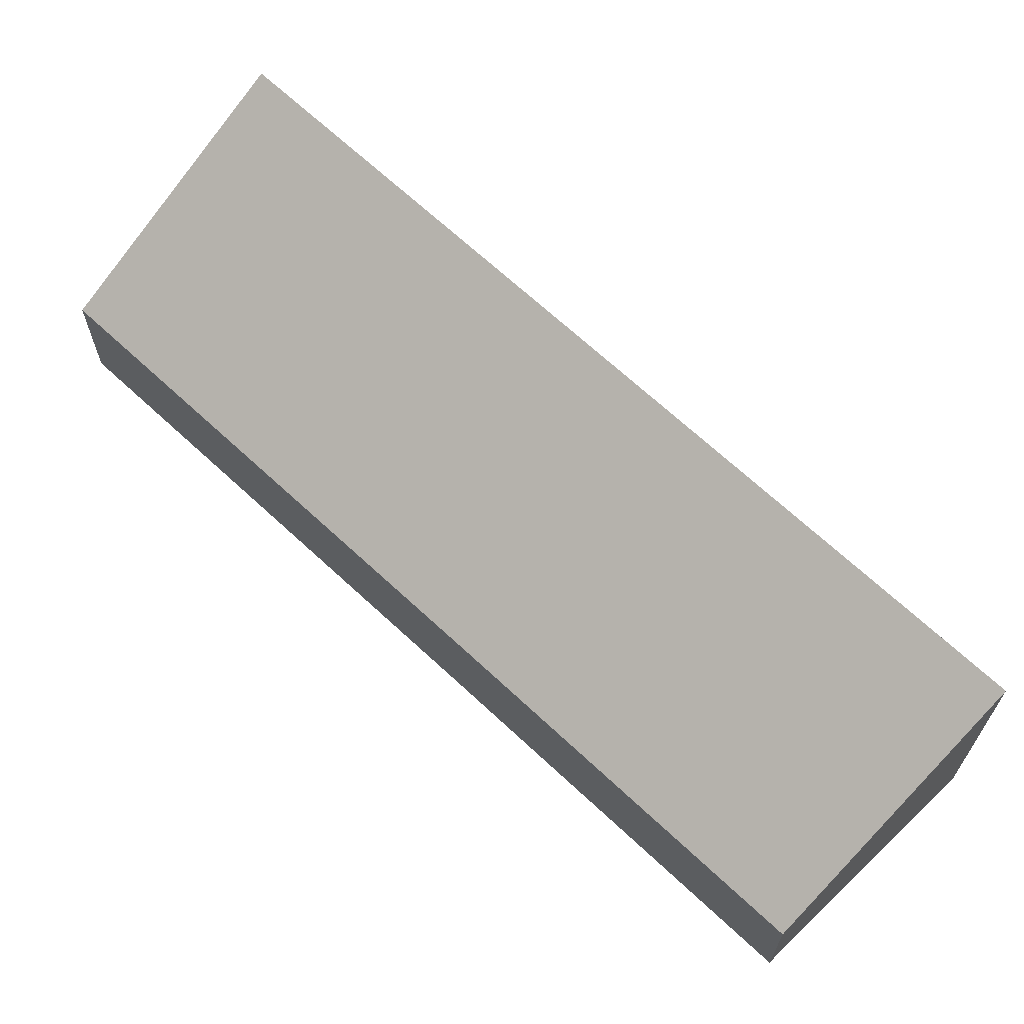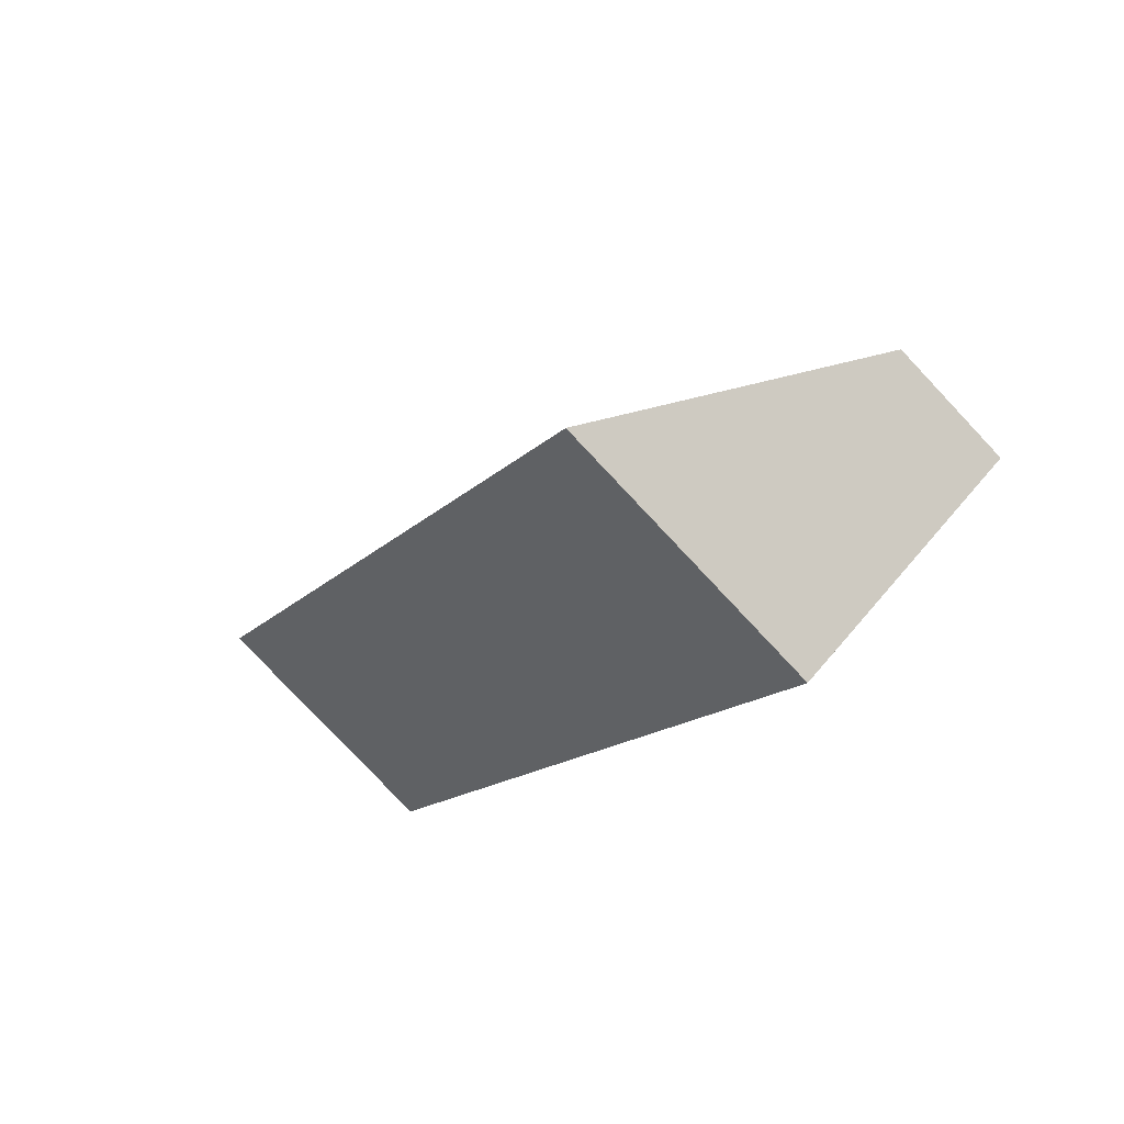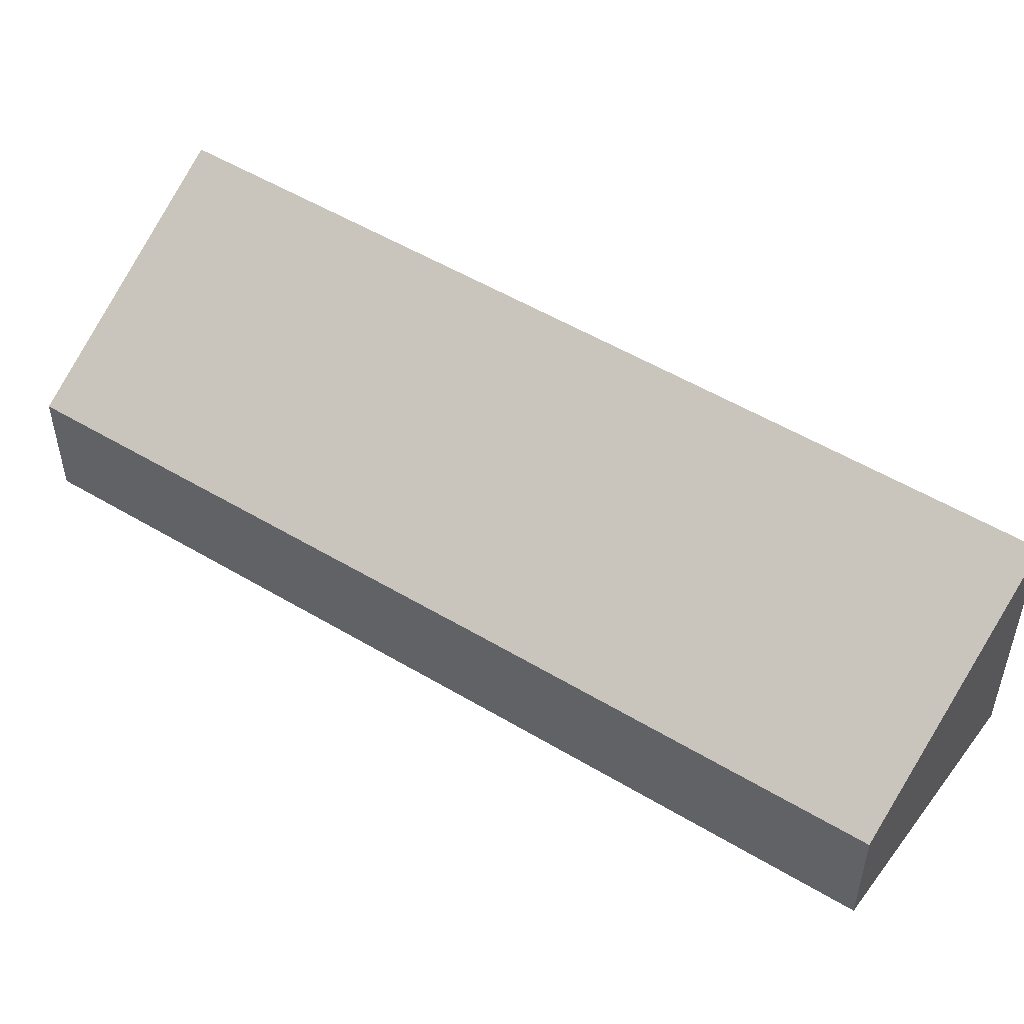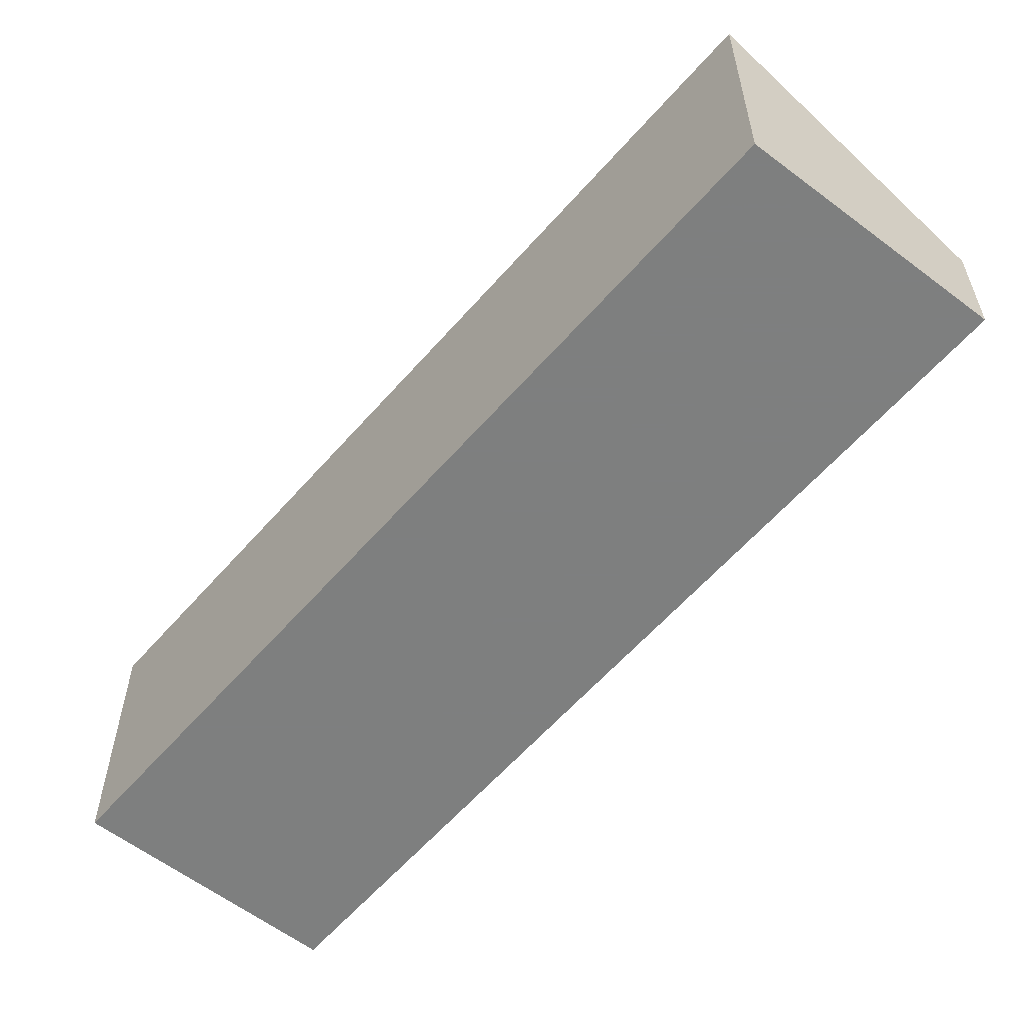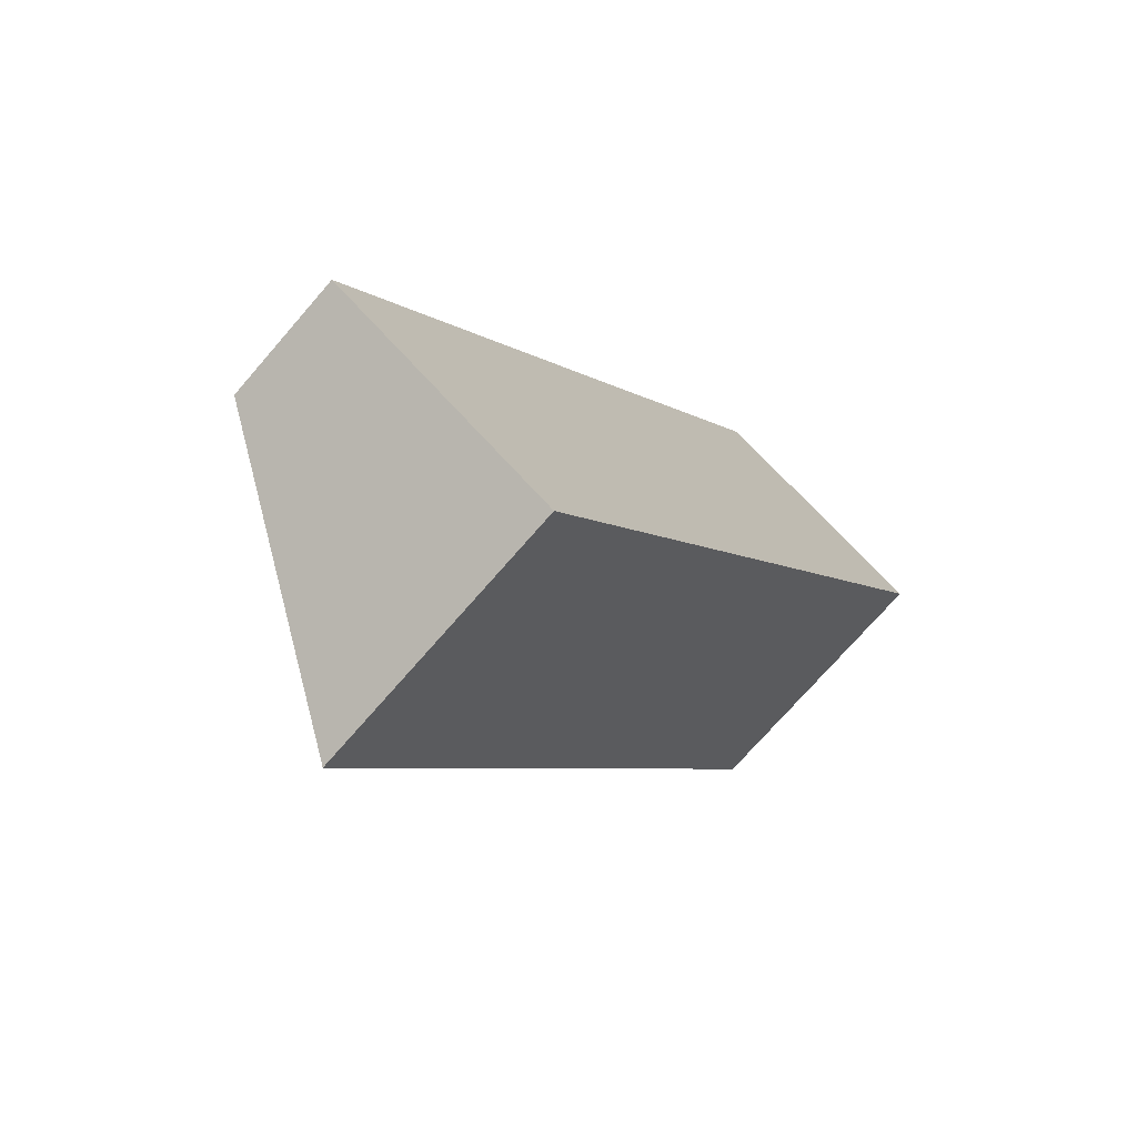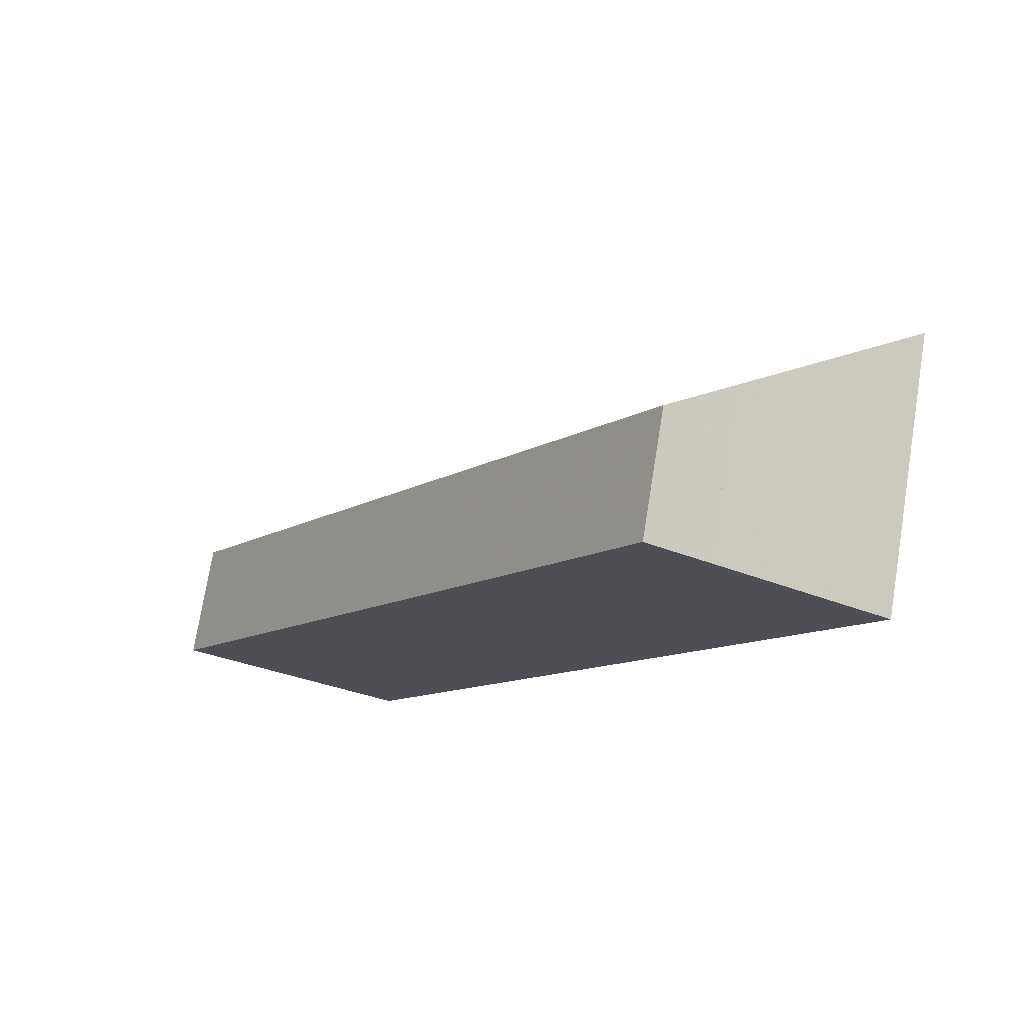
<metadata>
{"format":"obj","ext":"obj","renderer":"f3d","projection":"perspective","resolution":1024,"background":"white","views":[{"elev":67.4,"azim":-14.9,"up":"+Y"},{"elev":-79.3,"azim":-136.7,"up":"+Z"},{"elev":52.5,"azim":-25.2,"up":"+Y"},{"elev":-59.6,"azim":171.2,"up":"+Y"},{"elev":-72.5,"azim":-40.9,"up":"+Z"},{"elev":74.2,"azim":9.2,"up":"+Z"}]}
</metadata>
<code>
v -6.753 -0.07657 5.861
v -6.753 -0.07657 5.861
v -6.753 -0.1264 5.861
v -6.753 -0.1264 5.861
v -6.753 -0.07657 5.861
v -6.772 -0.08884 5.872
v -6.772 -0.1264 5.872
v -6.753 -0.1264 5.861
v -6.772 -0.08884 5.872
v -6.838 -0.08873 5.765
v -6.838 -0.1264 5.765
v -6.772 -0.1264 5.872
v -6.838 -0.08873 5.765
v -6.924 -0.08884 5.628
v -6.924 -0.1264 5.628
v -6.838 -0.1264 5.765
v -6.924 -0.08884 5.628
v -6.854 -0.04215 5.588
v -6.854 -0.1264 5.588
v -6.924 -0.1264 5.628
v -6.854 -0.04215 5.588
v -6.784 -0.04215 5.7
v -6.784 -0.1264 5.7
v -6.854 -0.1264 5.588
v -6.838 -0.1264 5.765
v -6.924 -0.1264 5.628
v -6.854 -0.1264 5.588
v -6.772 -0.1264 5.872
v -6.701 -0.1264 5.832
v -6.701 -0.04215 5.832
v -6.753 -0.07657 5.861
v -6.753 -0.1264 5.861
v -6.701 -0.1264 5.832
v -6.838 -0.08873 5.765
v -6.701 -0.04215 5.832
v -6.854 -0.04215 5.588
v -6.772 -0.08884 5.872
v -6.924 -0.08884 5.628
v -6.784 -0.04215 5.7
v -6.701 -0.04215 5.832
v -6.701 -0.1264 5.832
v -6.784 -0.1264 5.7
f 1 2 3
f 1 3 4
f 5 6 7
f 5 7 8
f 9 10 11
f 9 11 12
f 13 14 15
f 13 15 16
f 17 18 19
f 17 19 20
f 21 22 23
f 21 23 24
f 25 26 27
f 28 25 27
f 29 28 27
f 30 31 32
f 30 32 33
f 34 35 36
f 37 35 34
f 38 34 36
f 39 40 41
f 39 41 42

</code>
